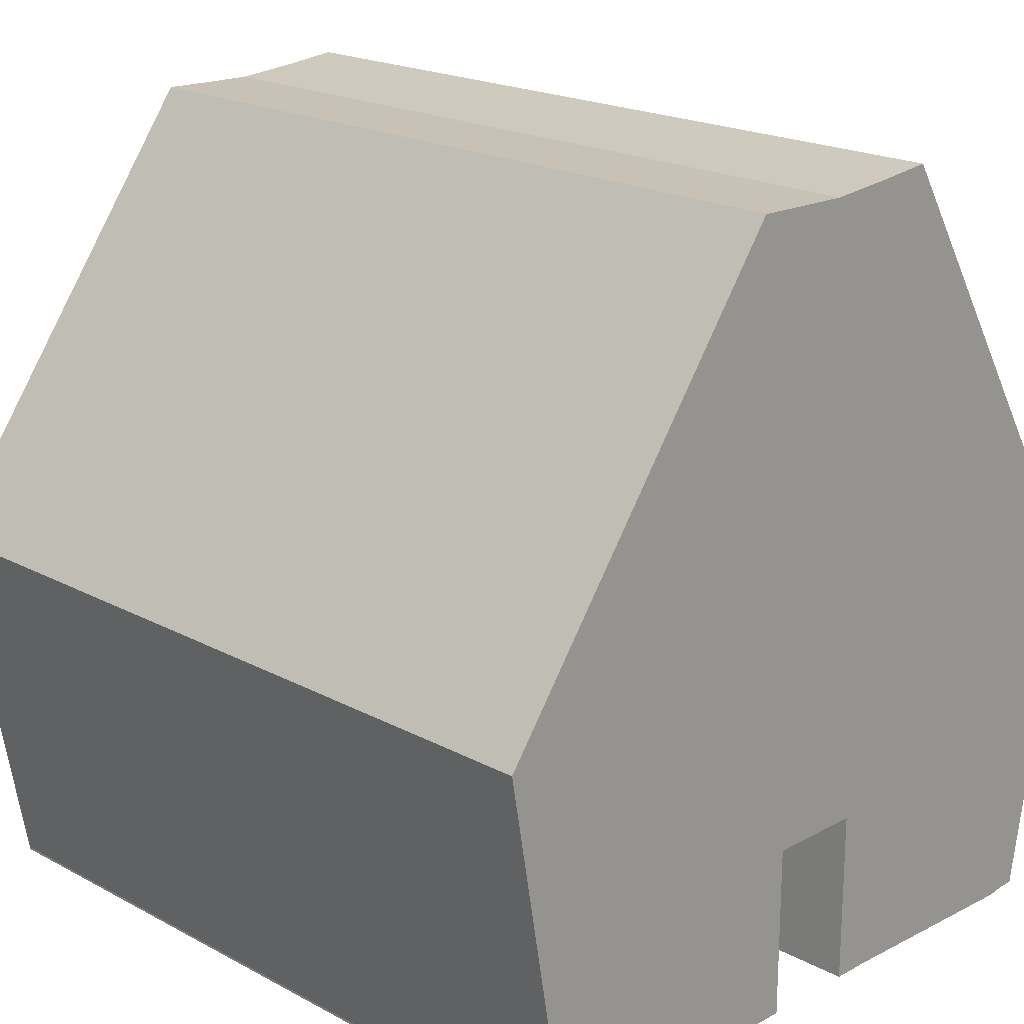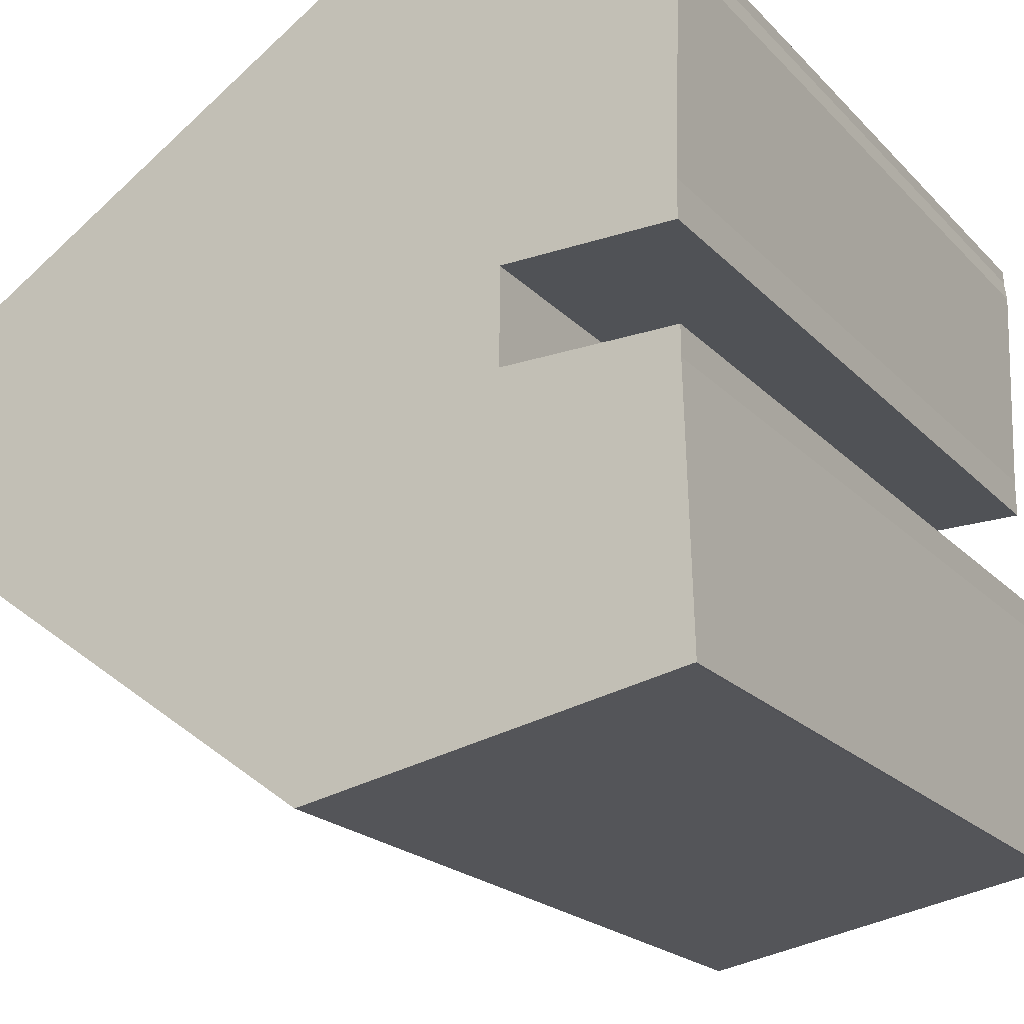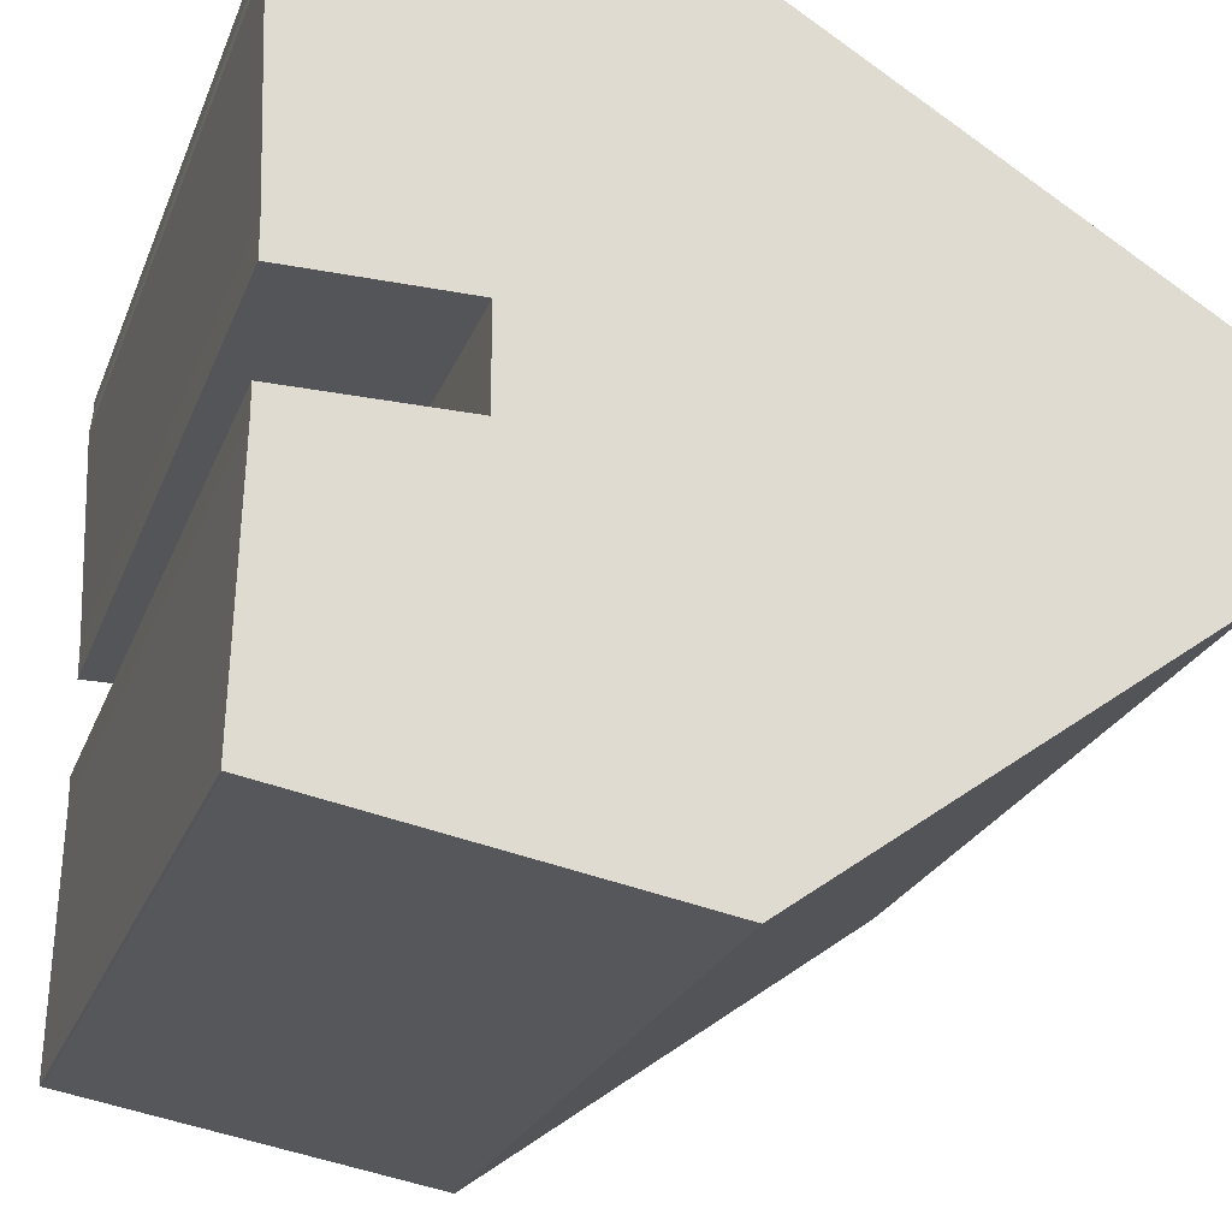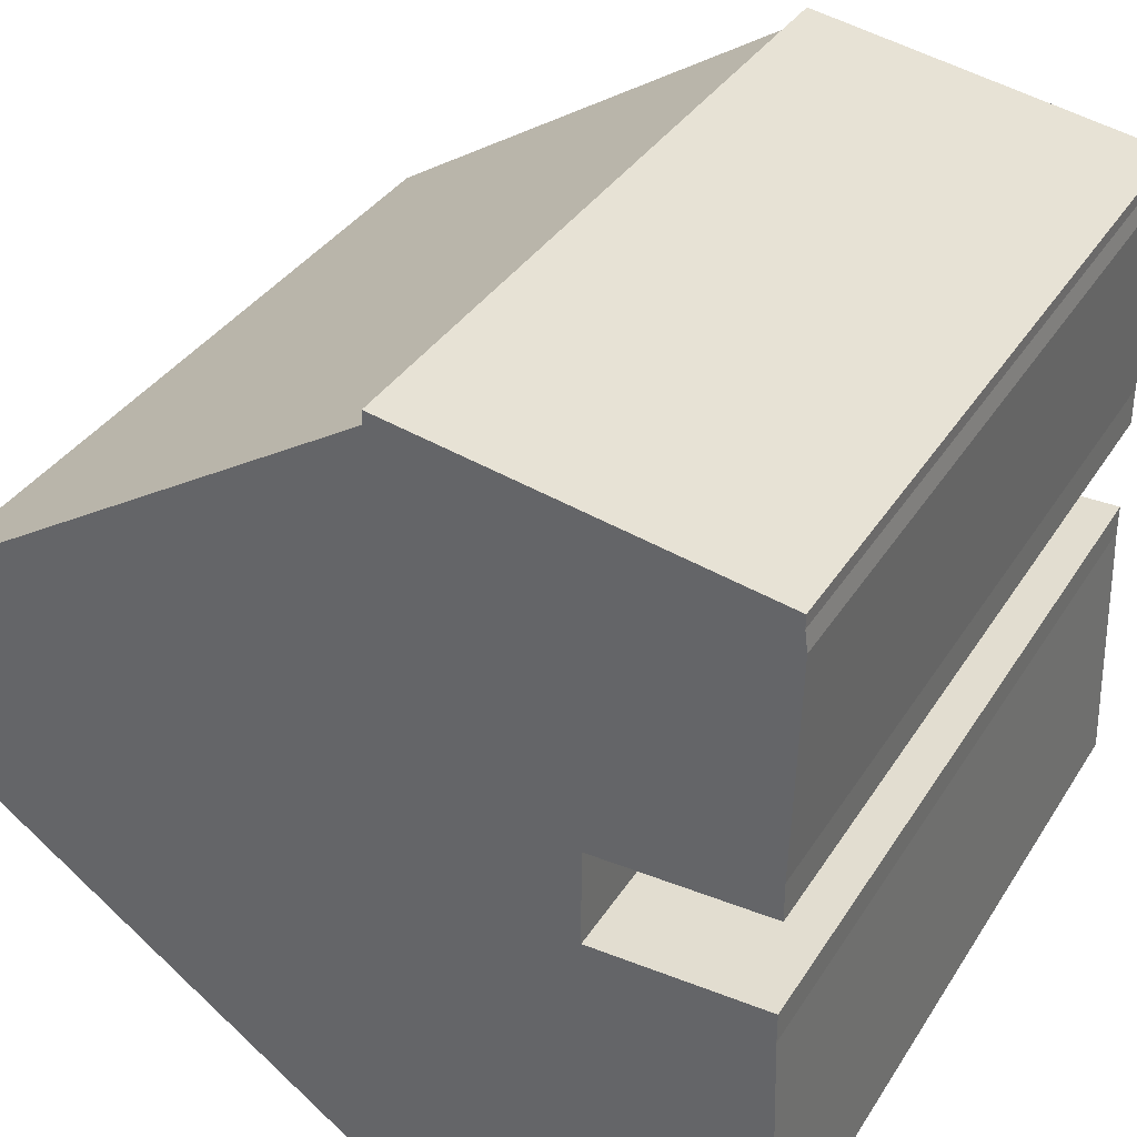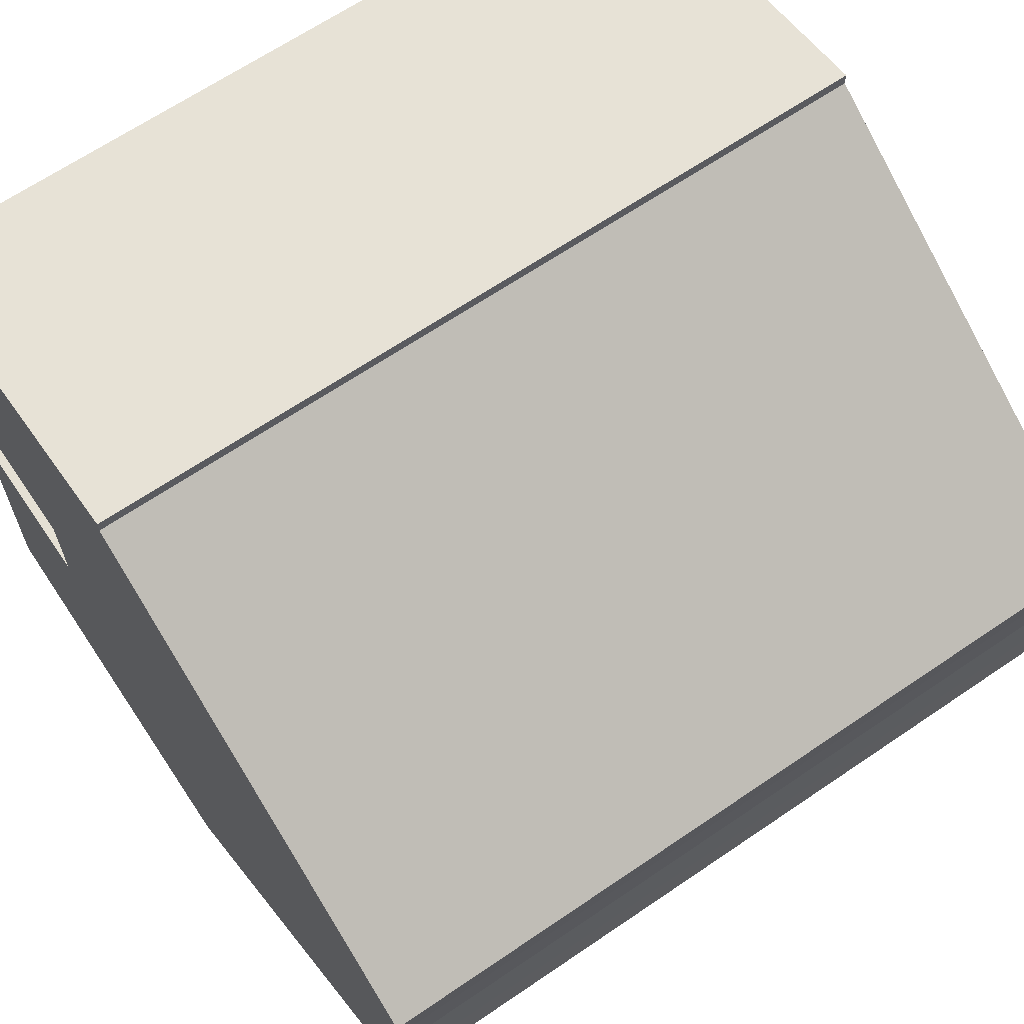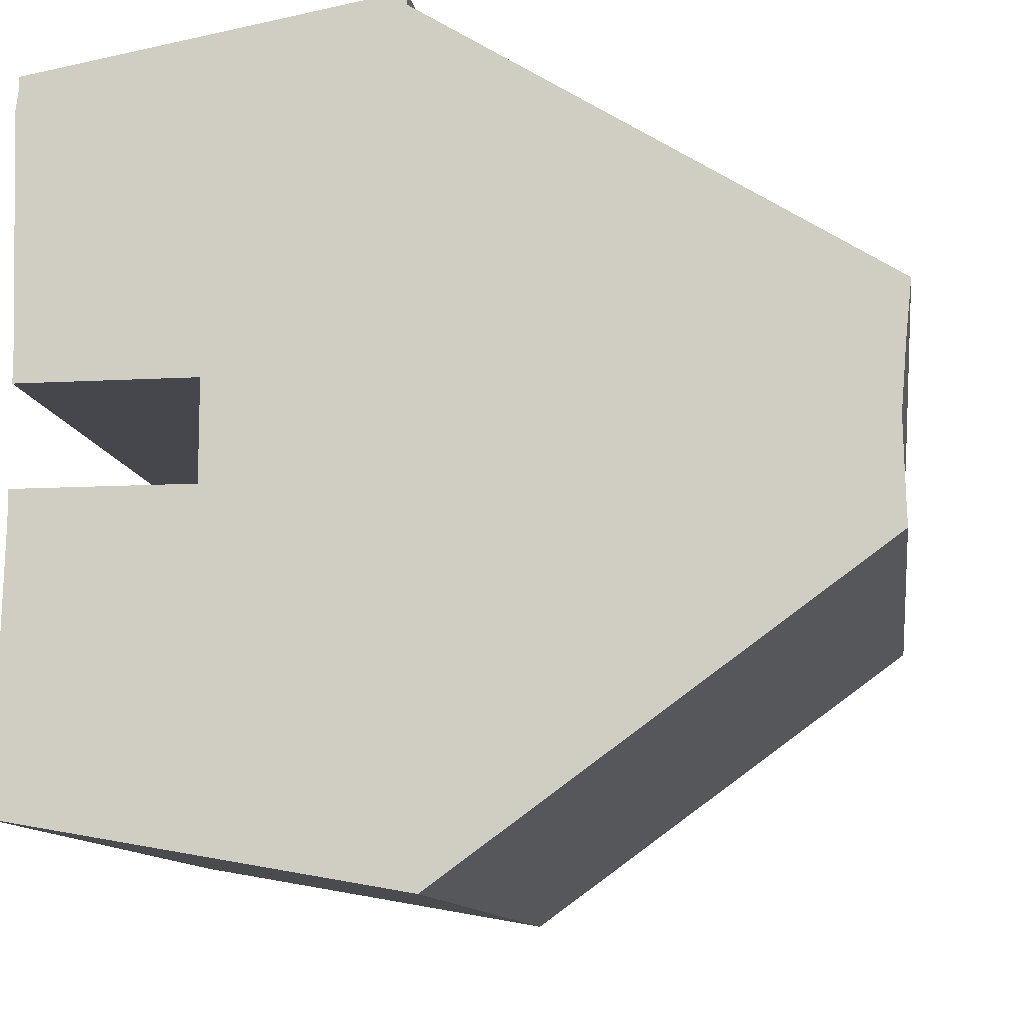
<metadata>
{"format":"obj","ext":"obj","renderer":"f3d","projection":"perspective","resolution":1024,"background":"white","views":[{"elev":19.9,"azim":-135.3,"up":"+Y"},{"elev":-21.1,"azim":-59.5,"up":"+Z"},{"elev":-24.1,"azim":72.1,"up":"+Z"},{"elev":35.1,"azim":-62.1,"up":"+Z"},{"elev":65.8,"azim":145.6,"up":"+Z"},{"elev":-10.9,"azim":98.0,"up":"+Z"}]}
</metadata>
<code>
o test
g Cube (4)
v 0.5 -0.5003 0.4259
v -0.5 -0.5003 0.4259
v 0.5 -0.04973 0.5051
v -0.5 -0.04973 0.5051
v -0.5 -0.5002 -0.422
v 0.5 -0.5002 -0.422
v -0.5 -0.03001 -0.5051
v 0.5 -0.03001 -0.5051
v -0.5 -0.279 -0.09338
v -0.5 0.4924 -0.1252
v 0.5 -0.279 -0.09338
v 0.5 0.4924 -0.1252
v 0.5 -0.4949 -0.09336
v -0.5 -0.5035 -0.4219
v -0.5 -0.4949 -0.09336
v 0.5 -0.5035 -0.4219
v -0.5 -0.5002 0.4096
v -0.5 -0.279 0.1125
v -0.5 -0.04971 0.4888
v -0.5 0.5035 0.148
v 0.5 -0.04971 0.4888
v 0.5 0.5035 0.148
v 0.5 -0.279 0.1125
v 0.5 -0.5002 0.4096
v 0.5 -0.5035 0.384
v -0.5 -0.495 0.1125
v -0.5 -0.5035 0.384
v 0.5 -0.495 0.1125
v -0.5 0.4895 -0.001223
v -0.5 -0.279 -0.001223
v -0.5 -0.279 -0.05601
v -0.5 0.491 -0.07193
v 0.5 0.491 -0.07193
v 0.5 -0.279 -0.05601
v 0.5 0.4895 -0.001223
v 0.5 -0.279 -0.001223
v 0.5 -0.4949 -0.05601
v -0.5 -0.4949 -0.05601
v -0.5 0.4965 0.08217
v -0.5 -0.279 0.0644
v 0.5 0.4965 0.08217
v 0.5 -0.279 0.0644
v -0.5 -0.495 0.0644
v 0.5 -0.495 0.0644
f 3 2 1
f 3 4 2
f 7 6 5
f 7 8 6
f 7 5 9
f 7 9 10
f 12 11 8
f 11 6 8
f 12 8 10
f 8 7 10
f 15 14 13
f 14 16 13
f 19 18 17
f 19 20 18
f 23 22 21
f 24 23 21
f 21 22 20
f 21 20 19
f 27 26 25
f 26 28 25
f 31 30 29
f 32 31 29
f 32 9 31
f 10 9 32
f 35 34 33
f 35 36 34
f 33 11 12
f 34 11 33
f 33 12 10
f 33 10 32
f 35 33 32
f 35 32 29
f 38 15 37
f 15 13 37
f 30 31 36
f 31 34 36
f 15 31 9
f 15 38 31
f 38 34 31
f 38 37 34
f 37 11 34
f 37 13 11
f 13 6 11
f 13 16 6
f 14 9 5
f 14 15 9
f 16 5 6
f 16 14 5
f 39 18 20
f 39 40 18
f 29 30 40
f 29 40 39
f 23 42 41
f 22 23 41
f 41 42 35
f 42 36 35
f 41 35 29
f 41 29 39
f 22 41 39
f 22 39 20
f 40 30 42
f 30 36 42
f 26 43 28
f 43 44 28
f 43 18 40
f 43 26 18
f 28 42 23
f 28 44 42
f 44 40 42
f 44 43 40
f 26 17 18
f 26 27 17
f 27 24 17
f 27 25 24
f 25 23 24
f 25 28 23
f 1 17 24
f 1 2 17
f 3 24 21
f 3 1 24
f 2 19 17
f 2 4 19
f 4 21 19
f 4 3 21

</code>
